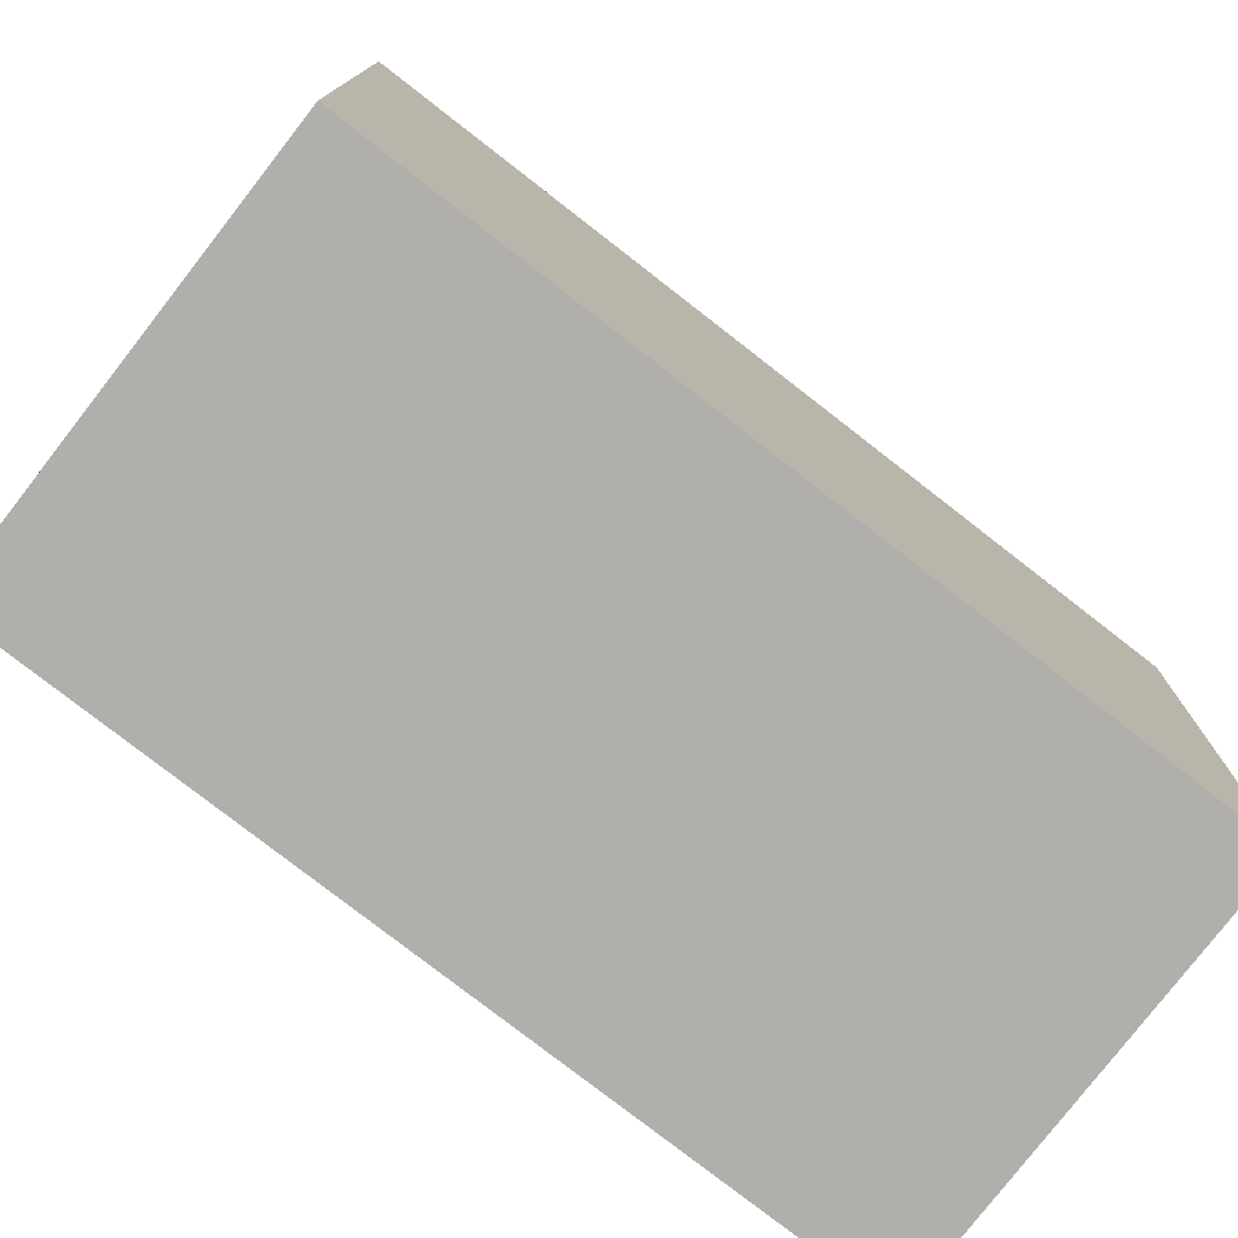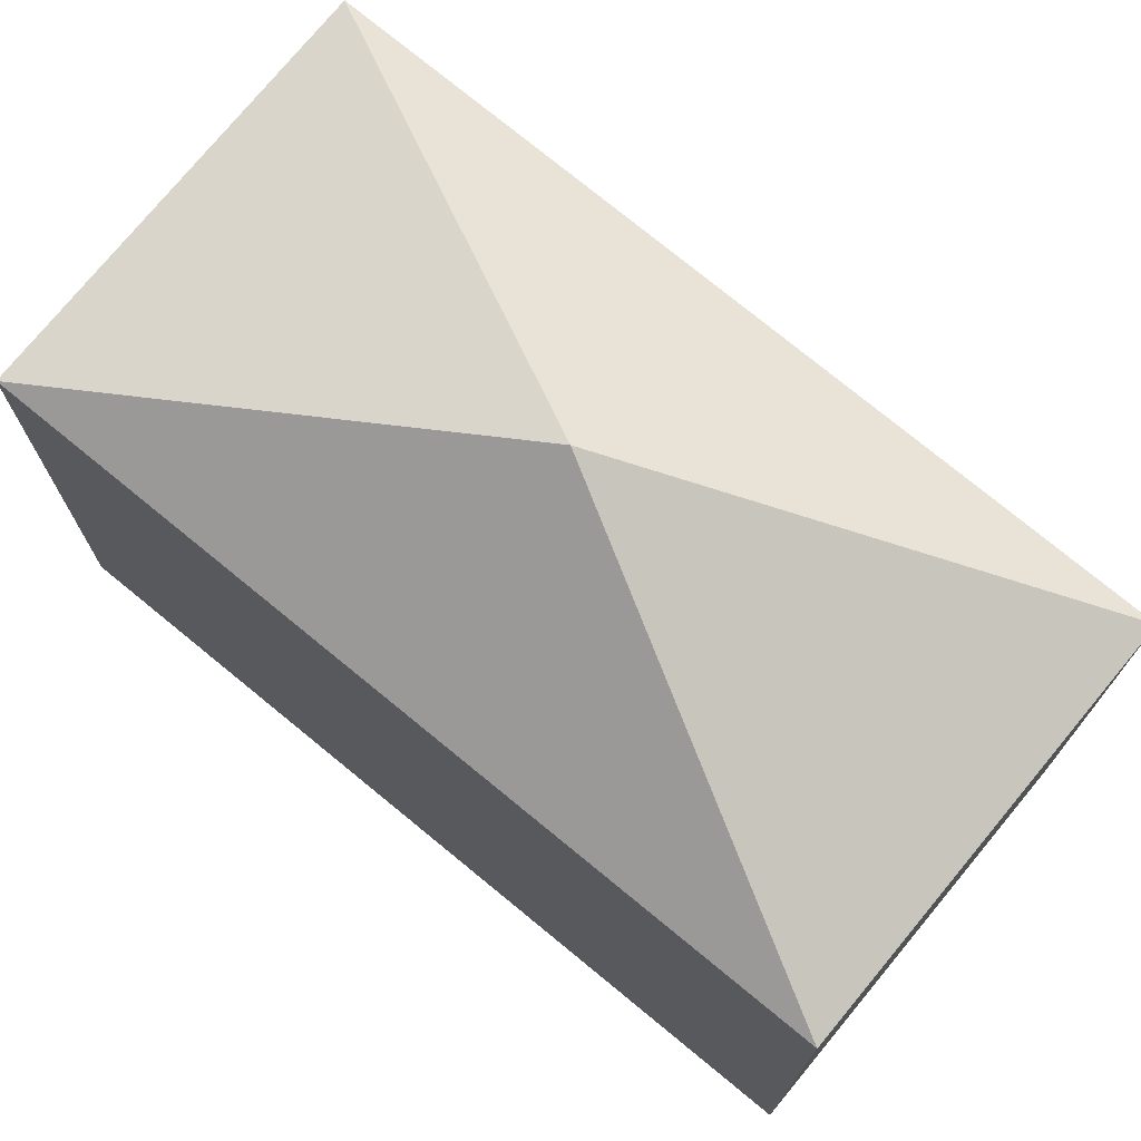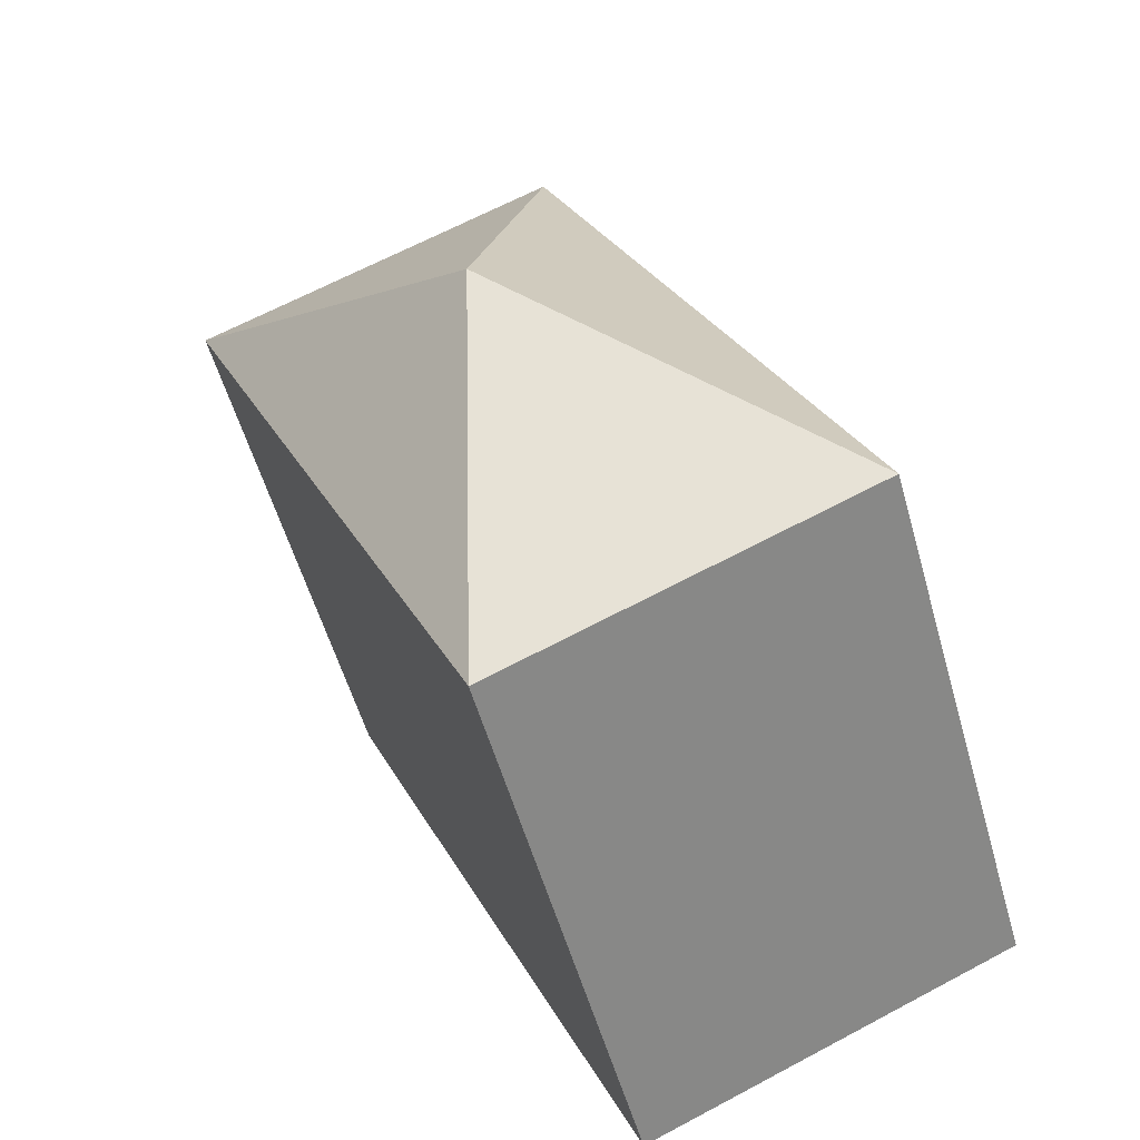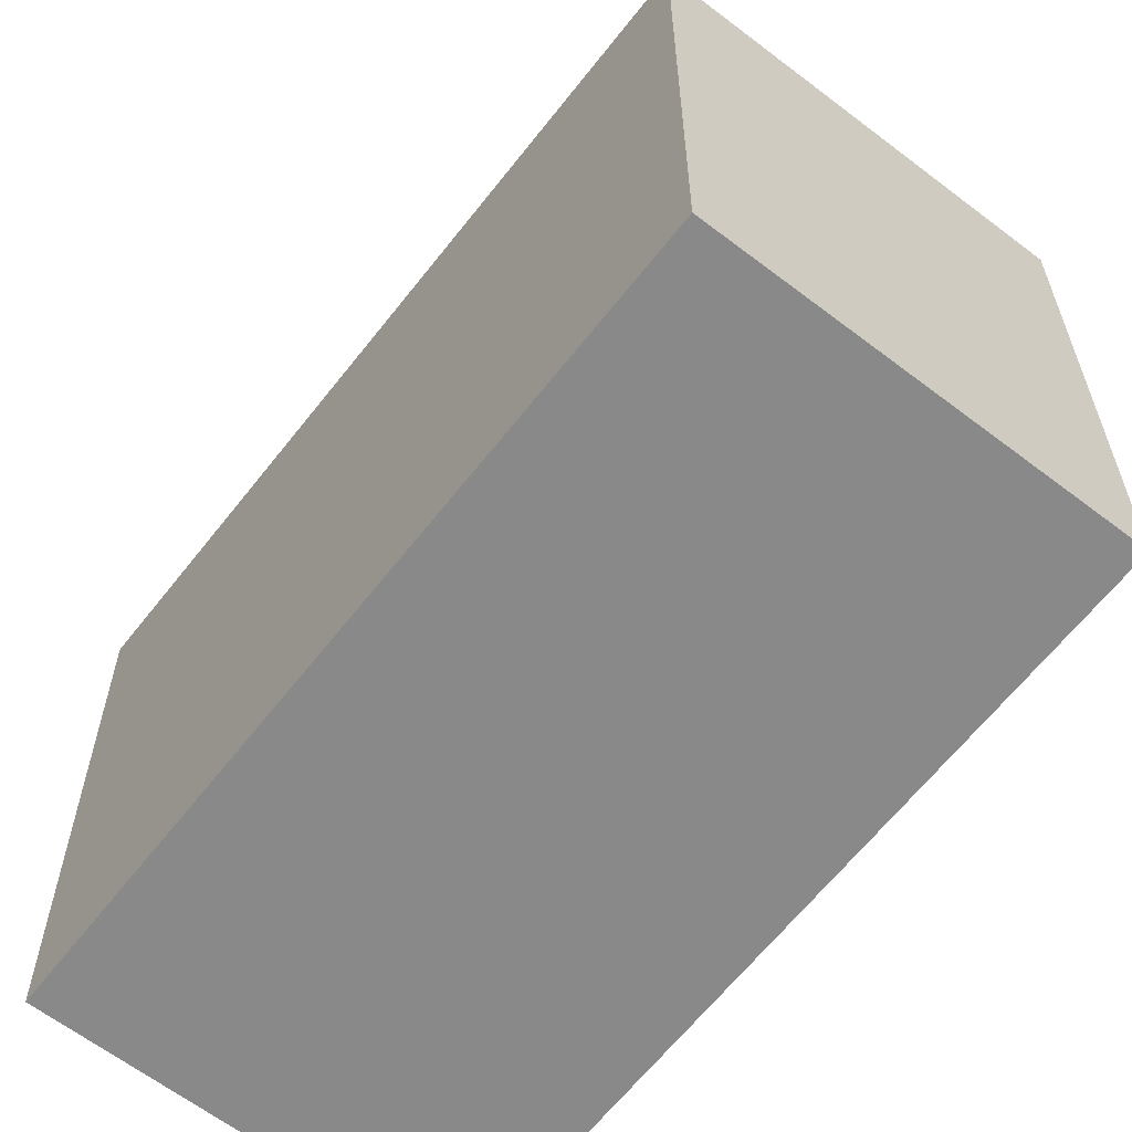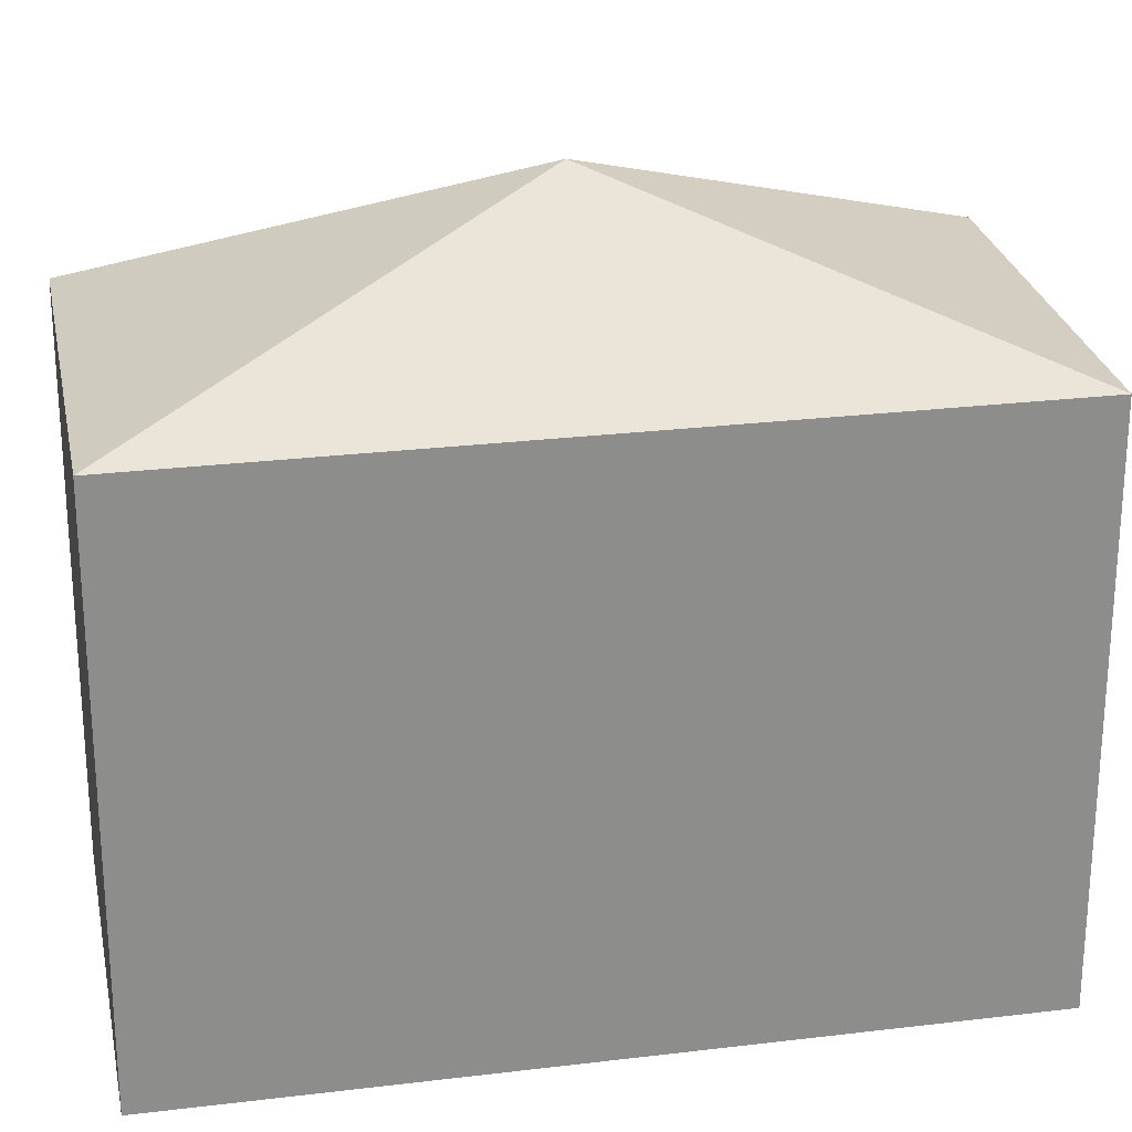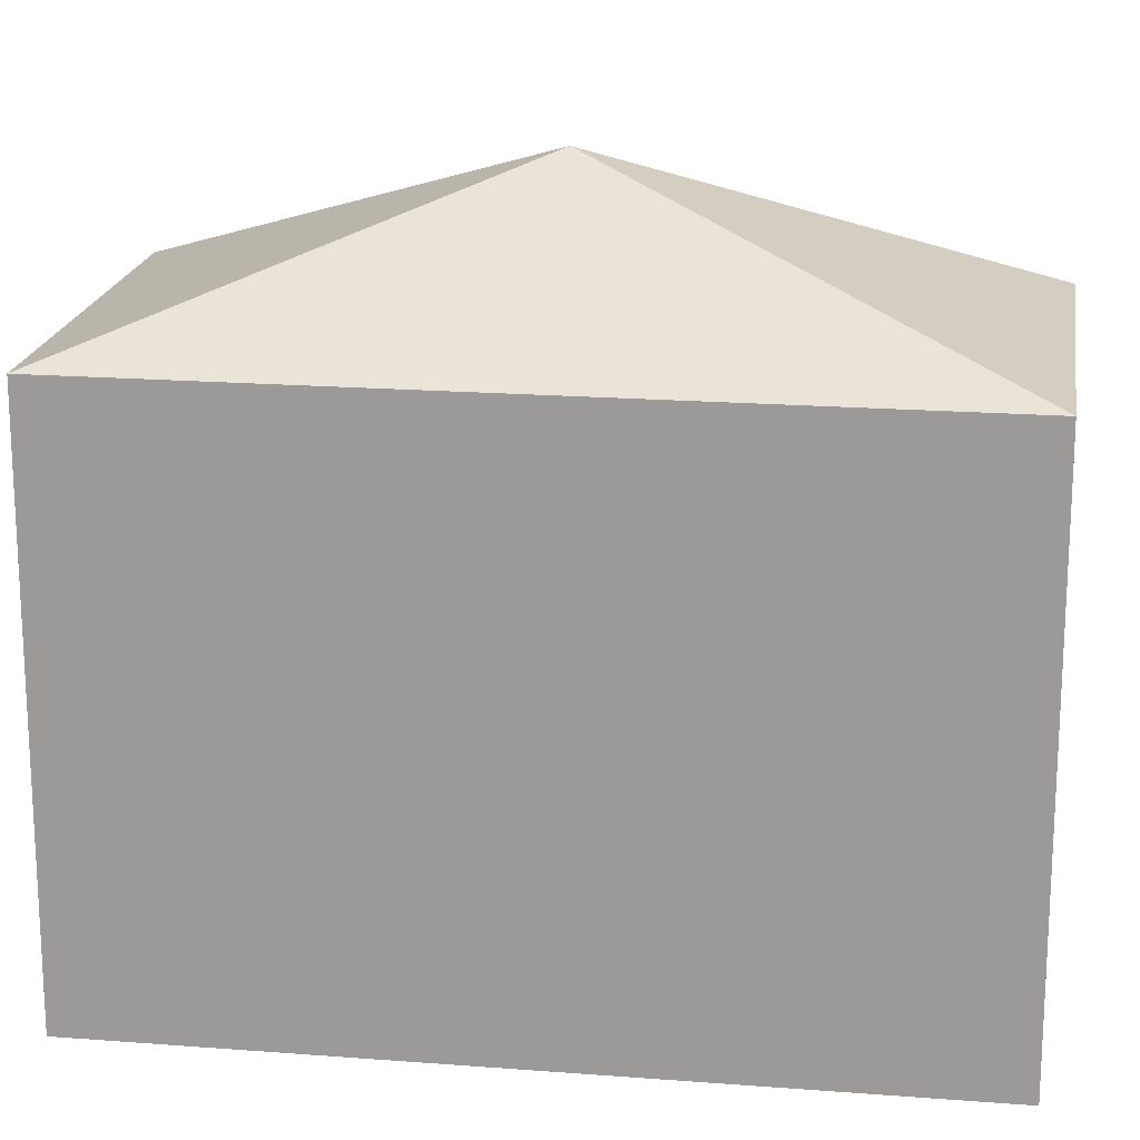
<metadata>
{"format":"obj","ext":"obj","renderer":"f3d","projection":"perspective","resolution":1024,"background":"white","views":[{"elev":-78.2,"azim":75.7,"up":"+Y"},{"elev":75.3,"azim":-27.0,"up":"+Y"},{"elev":-55.7,"azim":-164.2,"up":"+Z"},{"elev":-63.1,"azim":165.7,"up":"+Y"},{"elev":25.8,"azim":-77.4,"up":"+Y"},{"elev":18.8,"azim":122.0,"up":"+Y"}]}
</metadata>
<code>
v  7.9 13.77 18.09
v  0 0 0
v  7.9 -1.108e-15 18.09
v  0.0002942 13.77 -0.0004361
v  9.276 2.467e-16 -4.029
v  9.276 13.77 -4.029
v  17.18 13.77 14.06
v  17.18 -8.61e-16 14.06
v  8.588 17.37 7.03
g defaultobject
f 1 2 3
f 2 1 4
f 4 5 2
f 5 4 6
f 5 7 8
f 7 5 6
f 8 1 3
f 1 8 7
f 5 3 2
f 3 5 8
f 4 1 9
f 9 6 4
f 7 6 9
f 9 1 7

</code>
